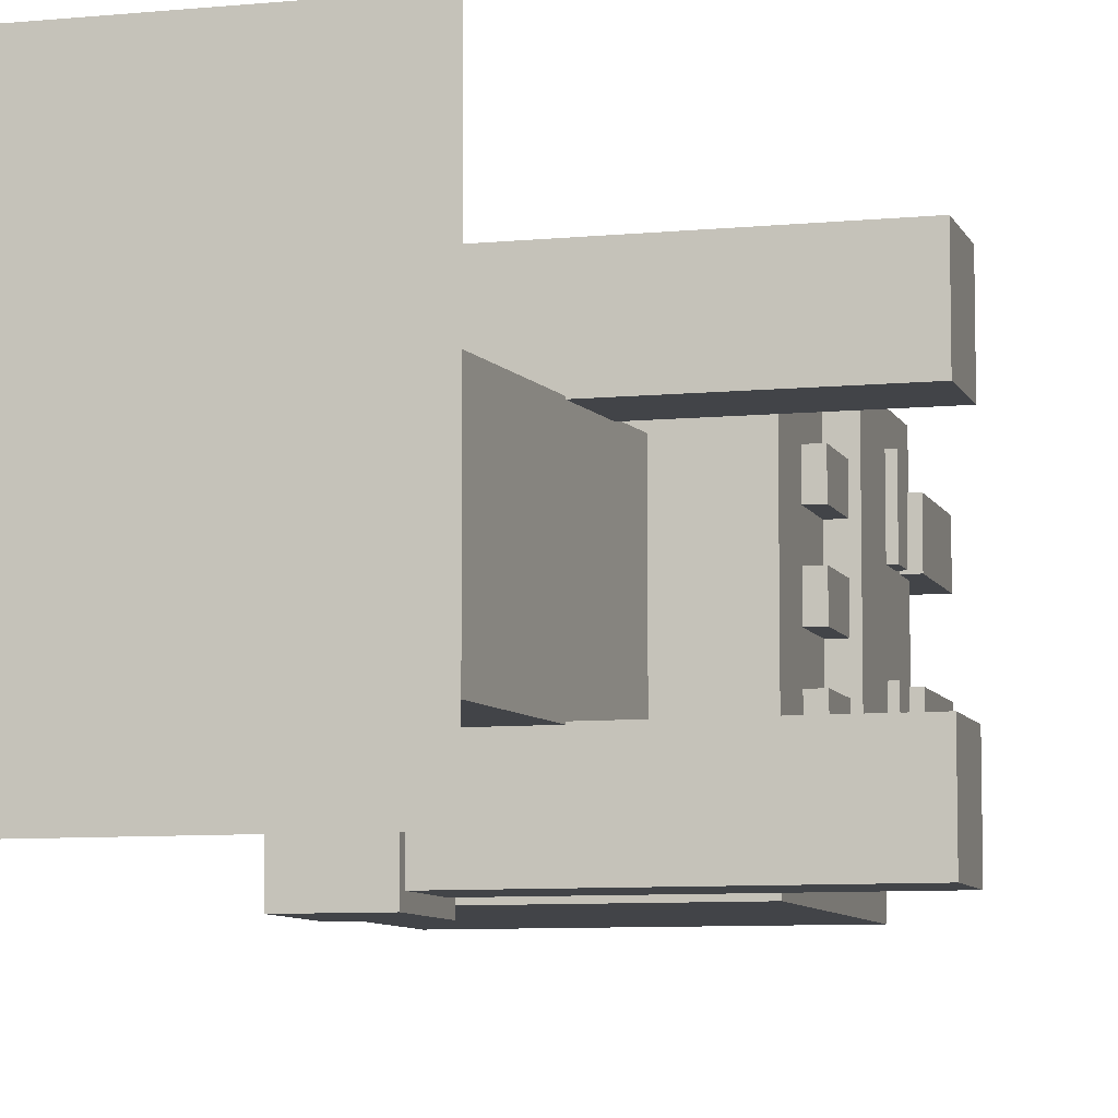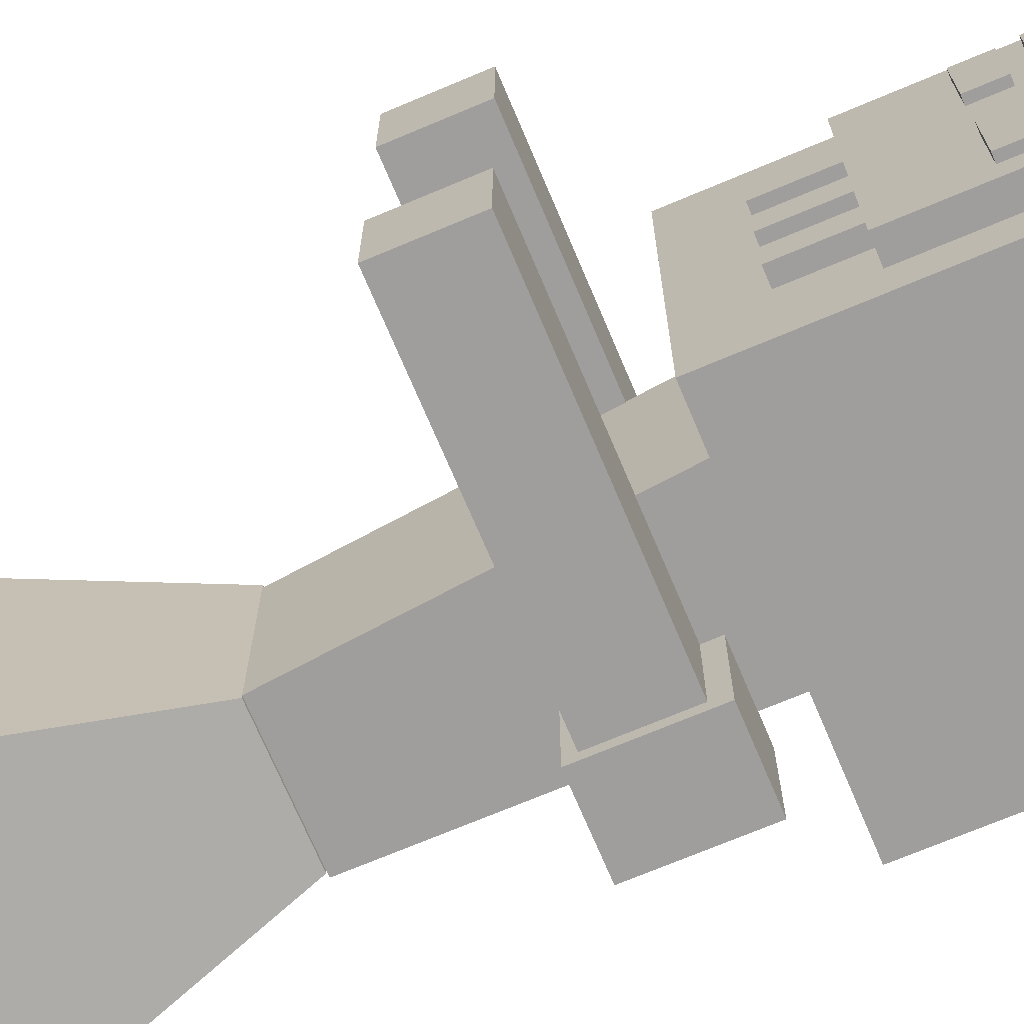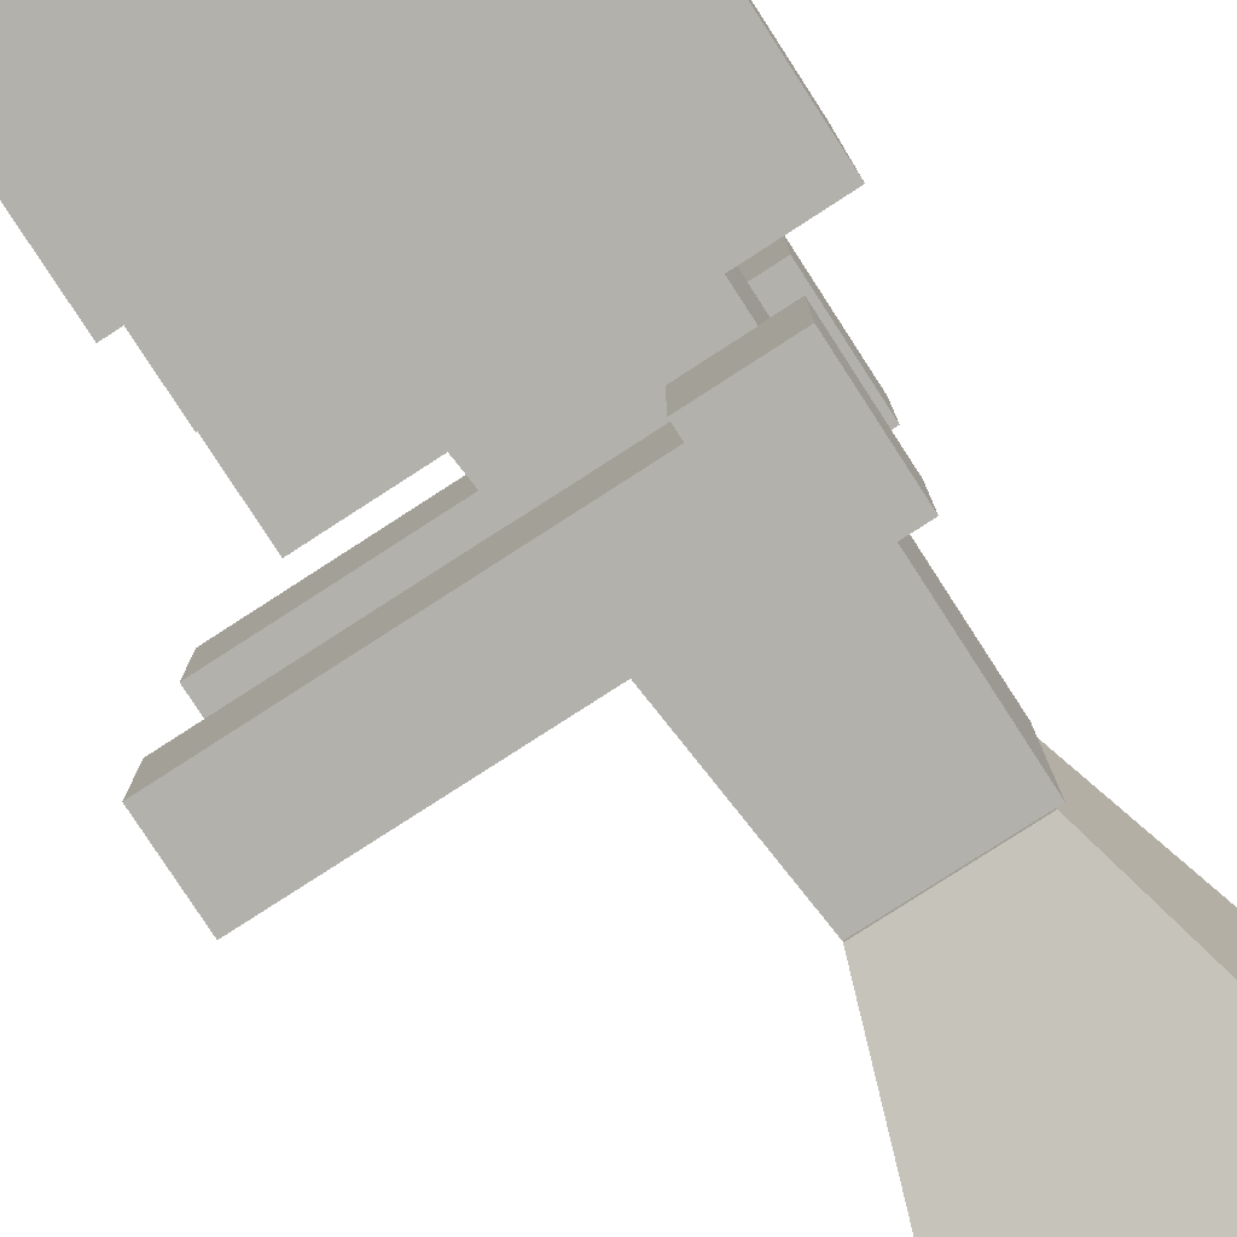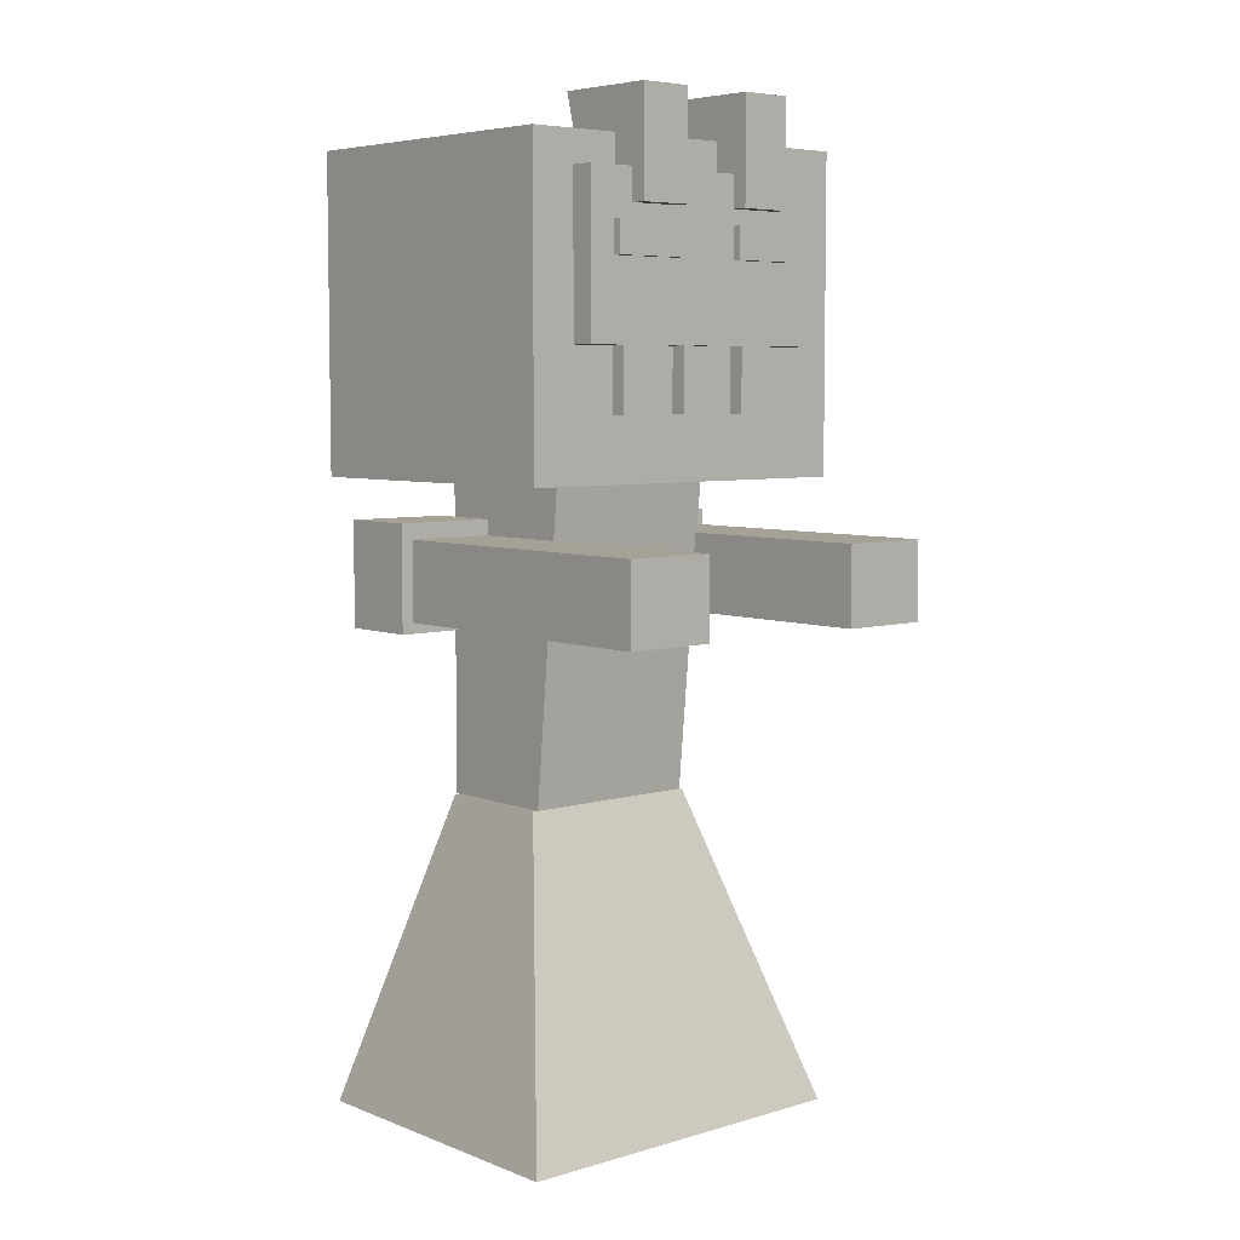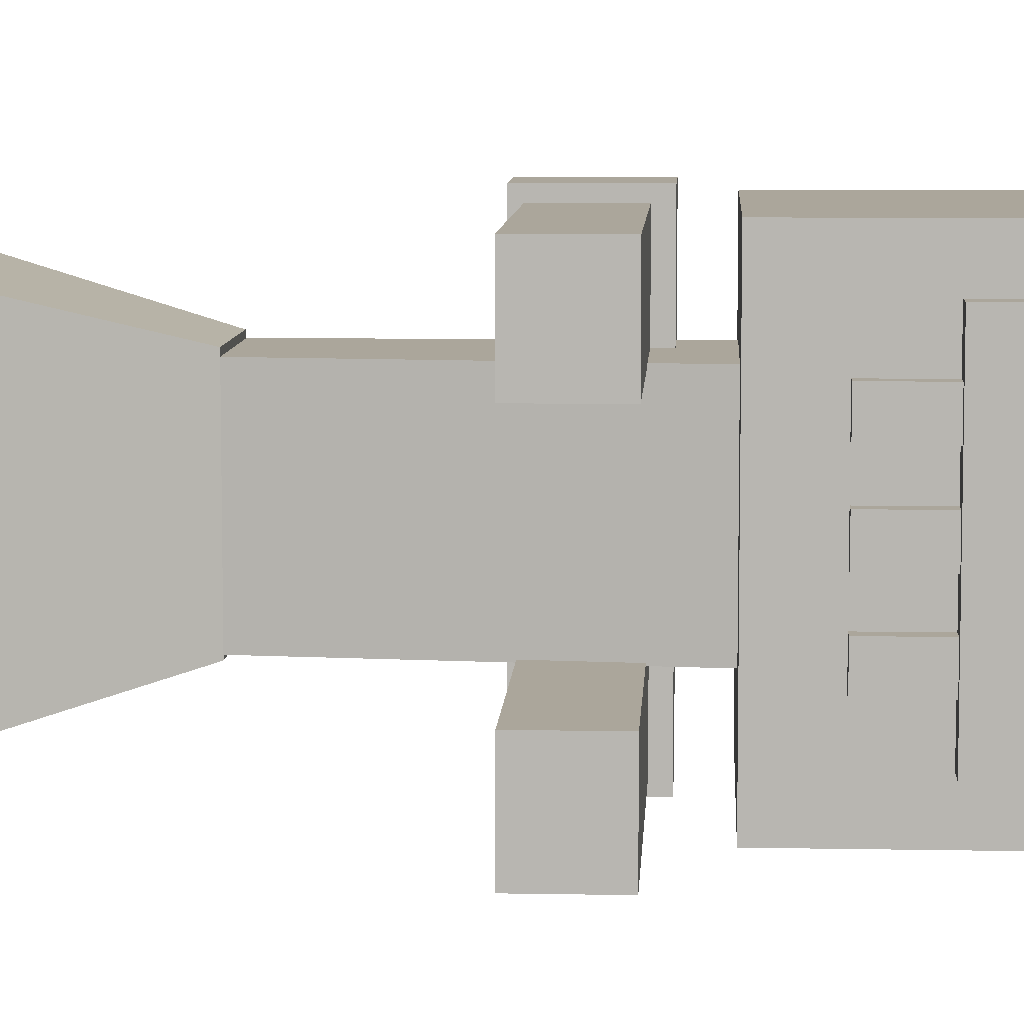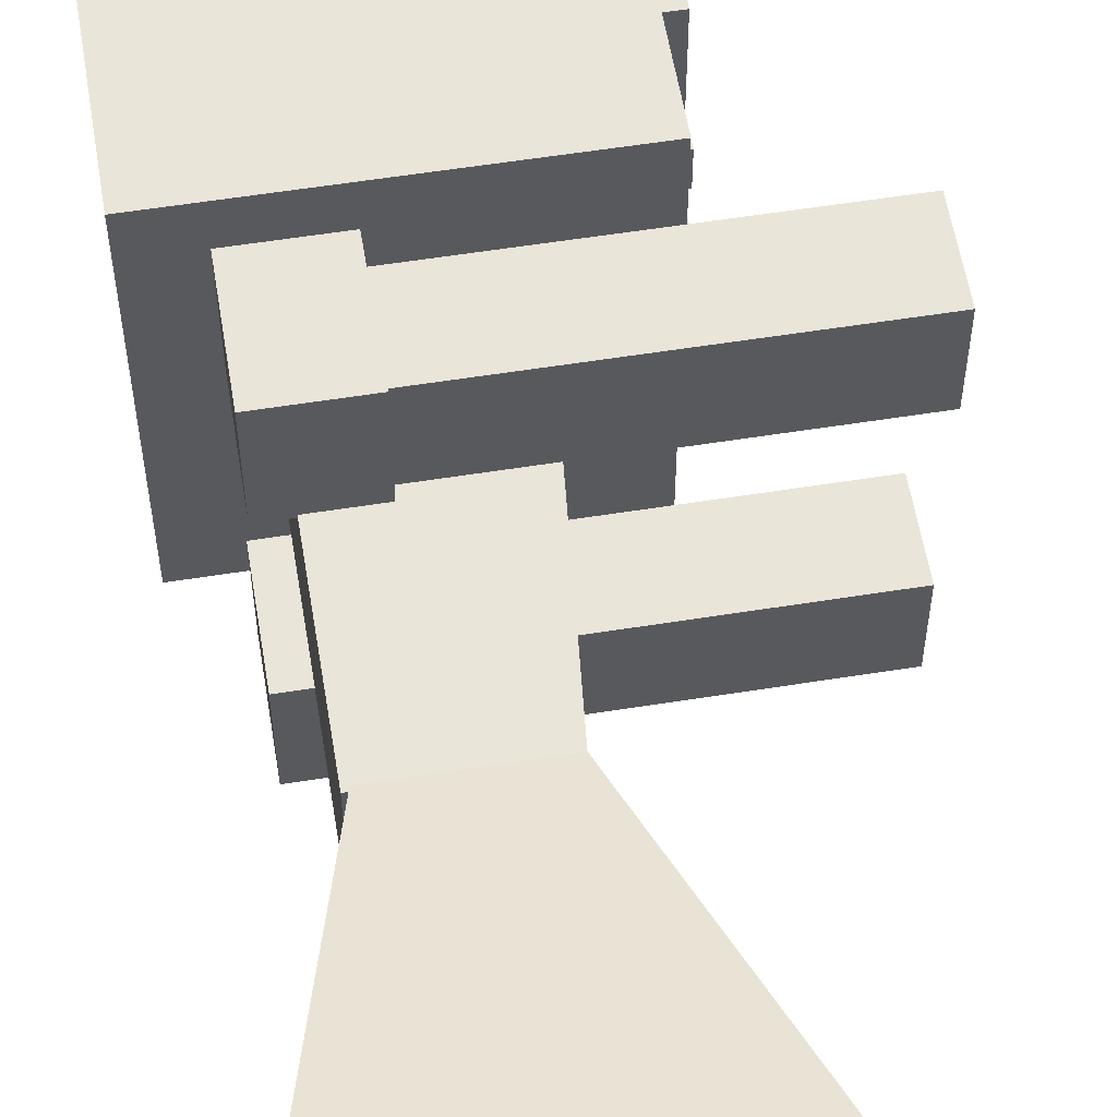
<metadata>
{"format":"obj","ext":"obj","renderer":"f3d","projection":"perspective","resolution":1024,"background":"white","views":[{"elev":-7.7,"azim":15.6,"up":"+Z"},{"elev":-71.1,"azim":112.9,"up":"+Z"},{"elev":-79.1,"azim":-147.1,"up":"+Z"},{"elev":6.0,"azim":48.7,"up":"+Y"},{"elev":7.9,"azim":93.1,"up":"+Z"},{"elev":57.7,"azim":-9.4,"up":"+Z"}]}
</metadata>
<code>
o Cube.002
v 0.3467 3.159 -0.1383
v 0.3467 3.159 -0.3383
v 0.7467 2.759 -0.1383
v 0.7467 3.159 -0.1383
v 0.7467 2.759 -0.3383
v 0.7467 3.159 -0.3383
v 0.3467 3.159 -0.1383
v 0.4494 2.759 -0.1383
v 0.4494 2.759 -0.3383
v 0.3467 3.159 -0.3383
v -0.21 2.28 0.525
v -0.21 2.88 0.525
v -0.21 2.28 -0.525
v -0.21 2.88 -0.525
v 0.69 2.28 0.525
v 0.69 2.88 0.525
v 0.69 2.28 -0.525
v 0.69 2.88 -0.525
v 0.6 -0.6 0.7
v 0.1849 0.6 0.3724
v 0.6 -0.6 -0.7
v 0.1849 0.6 -0.3637
v -0.6 -0.6 0.7
v -0.2815 0.6 0.3724
v -0.6 -0.6 -0.7
v -0.2815 0.6 -0.3637
v -0.3 1.8 -0.35
v -0.3 0.6 -0.35
v -0.3 1.8 0.35
v -0.3 0.6 0.35
v 0.3 1.8 -0.35
v 0.1858 0.6 -0.35
v 0.3 1.8 0.35
v 0.1858 0.6 0.35
v -0.6 3 -0.7
v -0.6 1.8 -0.7
v -0.6 3 0.7
v -0.6 1.8 0.7
v 0.6 3 -0.7
v 0.6 1.8 -0.7
v 0.6 3 0.7
v 0.6 1.8 0.7
v -0.36 1.29 0.693
v -0.36 1.59 0.693
v -0.36 1.29 0.343
v -0.36 1.59 0.343
v 1.08 1.29 0.693
v 1.08 1.59 0.693
v 1.08 1.29 0.343
v 1.08 1.59 0.343
v -0.36 1.29 -0.343
v -0.36 1.59 -0.343
v -0.36 1.29 -0.693
v -0.36 1.59 -0.693
v 1.08 1.29 -0.343
v 1.08 1.59 -0.343
v 1.08 1.29 -0.693
v 1.08 1.59 -0.693
v 0.42 2.28 -0.35
v 0.42 2.04 -0.35
v 0.42 2.28 -0.21
v 0.42 2.04 -0.21
v 0.66 2.28 -0.35
v 0.66 2.04 -0.35
v 0.66 2.28 -0.21
v 0.66 2.04 -0.21
v 0.42 2.28 0.21
v 0.42 2.04 0.21
v 0.42 2.28 0.35
v 0.42 2.04 0.35
v 0.66 2.28 0.21
v 0.66 2.04 0.21
v 0.66 2.28 0.35
v 0.66 2.04 0.35
v 0.42 2.28 -0.07
v 0.42 2.04 -0.07
v 0.42 2.28 0.07
v 0.42 2.04 0.07
v 0.66 2.28 -0.07
v 0.66 2.04 -0.07
v 0.66 2.28 0.07
v 0.66 2.04 0.07
v 0.48 2.58 0.14
v 0.48 2.58 0.42
v 0.48 2.7 0.14
v 0.48 2.7 0.42
v 0.72 2.58 0.14
v 0.72 2.58 0.42
v 0.72 2.7 0.14
v 0.72 2.7 0.42
v 0.42 2.28 -0.07
v 0.42 2.04 -0.07
v 0.42 2.28 0.07
v 0.42 2.04 0.07
v 0.66 2.28 -0.07
v 0.66 2.04 -0.07
v 0.66 2.28 0.07
v 0.66 2.04 0.07
v 0.48 2.58 -0.42
v 0.48 2.58 -0.14
v 0.48 2.7 -0.42
v 0.48 2.7 -0.14
v 0.72 2.58 -0.42
v 0.72 2.58 -0.14
v 0.72 2.7 -0.42
v 0.72 2.7 -0.14
v -0.4 1.25 -0.34
v -0.4 1.65 -0.34
v -0.4 1.25 -0.74
v -0.4 1.65 -0.74
v -0.1 1.25 -0.34
v -0.1 1.65 -0.34
v -0.1 1.25 -0.74
v -0.1 1.65 -0.74
v -0.4 1.25 0.74
v -0.4 1.65 0.74
v -0.4 1.25 0.34
v -0.4 1.65 0.34
v -0.1 1.25 0.74
v -0.1 1.65 0.74
v -0.1 1.25 0.34
v -0.1 1.65 0.34
v 0.3467 3.159 0.3383
v 0.3467 3.159 0.1383
v 0.7467 2.759 0.3383
v 0.7467 3.159 0.3383
v 0.7467 2.759 0.1383
v 0.7467 3.159 0.1383
v 0.3467 3.159 0.3383
v 0.4494 2.759 0.3383
v 0.4494 2.759 0.1383
v 0.3467 3.159 0.1383
f 3 4 1 7 8
f 5 6 4 3
f 9 10 2 6 5
f 7 1 2 10
f 6 2 1 4
f 9 8 7 10
f 9 5 3 8
f 11 12 14 13
f 13 14 18 17
f 17 18 16 15
f 15 16 12 11
f 13 17 15 11
f 18 14 12 16
f 19 23 25 21
f 22 21 25 26
f 26 25 23 24
f 24 20 22 26
f 20 19 21 22
f 24 23 19 20
f 27 28 30 29
f 29 30 34 33
f 33 34 32 31
f 31 32 28 27
f 29 33 31 27
f 34 30 28 32
f 35 36 38 37
f 37 38 42 41
f 41 42 40 39
f 39 40 36 35
f 37 41 39 35
f 42 38 36 40
f 43 44 46 45
f 45 46 50 49
f 49 50 48 47
f 47 48 44 43
f 45 49 47 43
f 50 46 44 48
f 51 52 54 53
f 53 54 58 57
f 57 58 56 55
f 55 56 52 51
f 53 57 55 51
f 58 54 52 56
f 59 60 62 61
f 61 62 66 65
f 65 66 64 63
f 63 64 60 59
f 61 65 63 59
f 66 62 60 64
f 67 68 70 69
f 69 70 74 73
f 73 74 72 71
f 71 72 68 67
f 69 73 71 67
f 74 70 68 72
f 75 76 78 77
f 77 78 82 81
f 81 82 80 79
f 79 80 76 75
f 77 81 79 75
f 82 78 76 80
f 83 84 86 85
f 85 86 90 89
f 89 90 88 87
f 87 88 84 83
f 85 89 87 83
f 90 86 84 88
f 91 92 94 93
f 93 94 98 97
f 97 98 96 95
f 95 96 92 91
f 93 97 95 91
f 98 94 92 96
f 99 100 102 101
f 101 102 106 105
f 105 106 104 103
f 103 104 100 99
f 101 105 103 99
f 106 102 100 104
f 107 108 110 109
f 109 110 114 113
f 113 114 112 111
f 111 112 108 107
f 109 113 111 107
f 114 110 108 112
f 115 116 118 117
f 117 118 122 121
f 121 122 120 119
f 119 120 116 115
f 117 121 119 115
f 122 118 116 120
f 125 126 123 129 130
f 127 128 126 125
f 131 132 124 128 127
f 129 123 124 132
f 128 124 123 126
f 131 130 129 132
f 131 127 125 130

</code>
